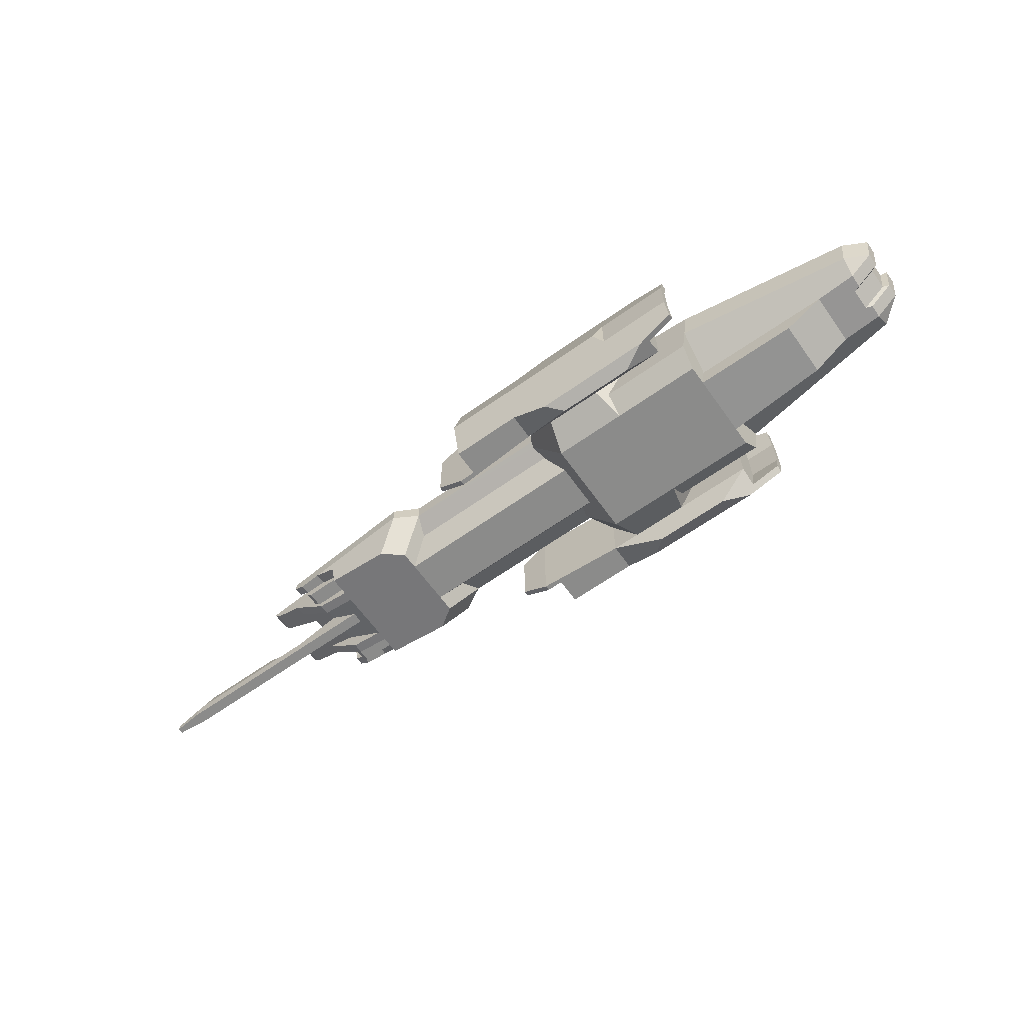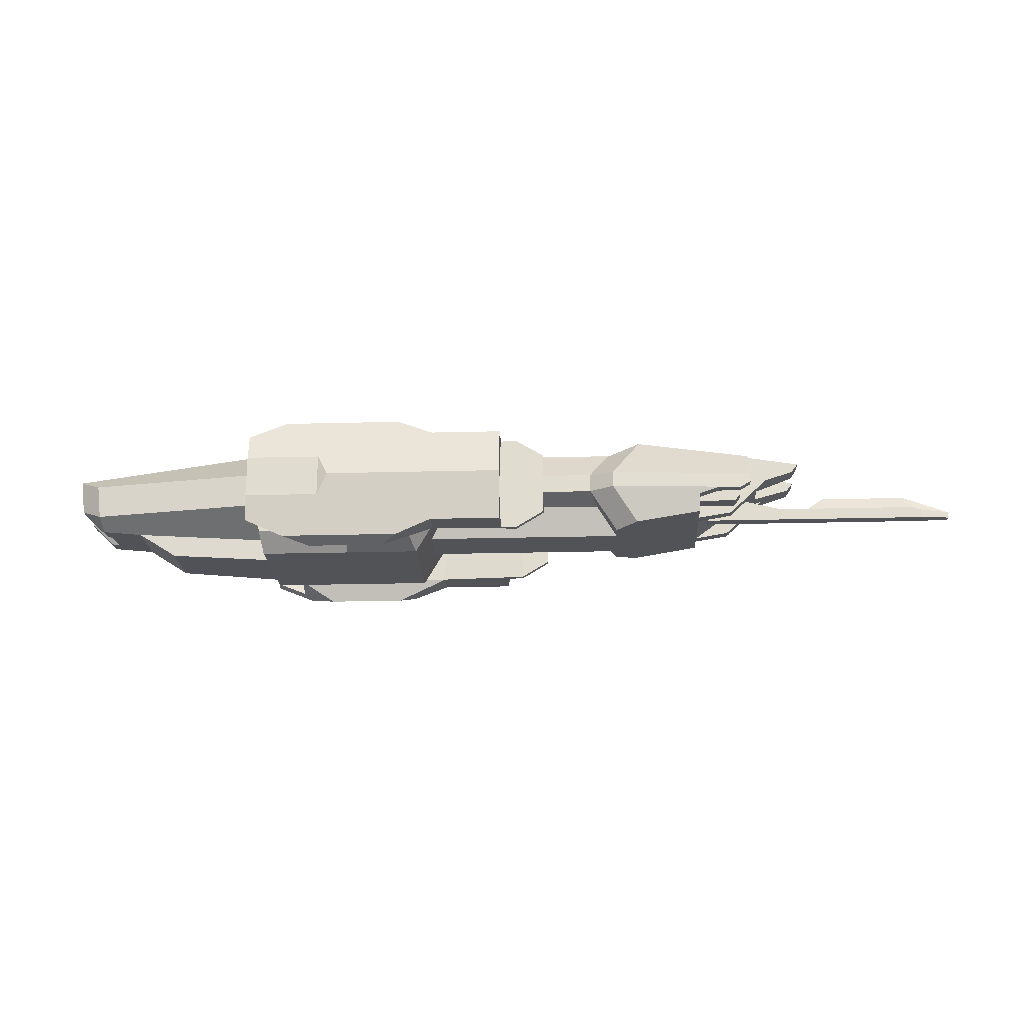
<metadata>
{"format":"obj","ext":"obj","renderer":"f3d","projection":"perspective","resolution":1024,"background":"white","views":[{"elev":-63.7,"azim":-144.4,"up":"+Y"},{"elev":-21.7,"azim":2.7,"up":"+Y"}]}
</metadata>
<code>
o ZBrush_defualt_group.002
v -0.4912 0 -0.1642
v -0.1615 0 -0.1642
v -0.4912 0.09921 -0.1642
v -0.1615 0.09921 -0.1642
v -0.4214 0.1419 -0.184
v -0.4755 0.1291 -0.2117
v -0.4912 0.1161 -0.2002
v -0.5532 0.0892 -0.206
v -0.5532 0.09534 -0.219
v -0.5532 0.04023 -0.2165
v -0.4912 0.04023 -0.2165
v -0.5532 0.04317 -0.2302
v -0.3806 0 -0.2395
v -0.4021 0.04317 -0.2302
v -0.01625 0 -0.2395
v -0.1615 0.09921 -0.2182
v -0.01625 0.09921 -0.2182
v -0.2349 0.1291 -0.2117
v -0.2663 0.1419 -0.184
v -0.4912 0 -0.2165
v -0.5532 0 -0.2165
v -0.5532 0 -0.2302
v -0.4021 0 -0.2302
v -0.01625 0 -0.2165
v -0.01625 0.04023 -0.2165
v -0.01625 0.08518 -0.2068
v 0.01744 0.09921 -0.1642
v -0.01625 0.09921 -0.1642
v 0.01744 0.09921 -0.1534
v -0.04635 0.04023 -0.2165
v -0.04635 0.08518 -0.2068
v -0.01625 0.08518 -0.1642
v -0.04635 0 -0.2165
v 0.01744 0 -0.1534
v 0.07465 0.06427 -0.1642
v 0.07465 0 -0.1642
v -0.04635 0 -0.1642
v -0.04635 0.08518 -0.1642
v 0.07465 0.06427 -0.1534
v 0.07465 0 -0.1534
v -0.4912 0 0.1642
v -0.4912 0.09921 0.1642
v -0.1615 0 0.1642
v -0.1615 0.09921 0.1642
v -0.4214 0.1419 0.184
v -0.4755 0.1291 0.2117
v -0.4912 0.1161 0.2002
v -0.5532 0.0892 0.206
v -0.5532 0.09534 0.219
v -0.5532 0.04023 0.2165
v -0.4912 0.04023 0.2165
v -0.5532 0.04317 0.2302
v -0.3806 0 0.2395
v -0.01625 0 0.2395
v -0.4021 0.04317 0.2302
v -0.1615 0.09921 0.2182
v -0.01625 0.09921 0.2182
v -0.2349 0.1291 0.2117
v -0.2663 0.1419 0.184
v -0.4912 0 0.2165
v -0.5532 0 0.2165
v -0.5532 0 0.2302
v -0.4021 0 0.2302
v -0.01625 0 0.2165
v -0.01625 0.04023 0.2165
v -0.01625 0.08518 0.2068
v 0.01744 0.09921 0.1642
v 0.01744 0.09921 0.1534
v -0.01625 0.09921 0.1642
v -0.04635 0.04023 0.2165
v -0.04635 0.08518 0.2068
v -0.01625 0.08518 0.1642
v -0.04635 0 0.2165
v 0.01744 0 0.1534
v 0.07465 0.06427 0.1642
v 0.07465 0 0.1642
v -0.04635 0 0.1642
v -0.04635 0.08518 0.1642
v 0.07465 0.06427 0.1534
v 0.07465 0 0.1534
v -0.4912 -0.09921 -0.1642
v -0.1615 -0.09921 -0.1642
v -0.4214 -0.1419 -0.184
v -0.4755 -0.1291 -0.2117
v -0.4912 -0.1161 -0.2002
v -0.5532 -0.0892 -0.206
v -0.5532 -0.09534 -0.219
v -0.5532 -0.04023 -0.2165
v -0.4912 -0.04023 -0.2165
v -0.5532 -0.04317 -0.2302
v -0.4021 -0.04317 -0.2302
v -0.1615 -0.09921 -0.2182
v -0.01625 -0.09921 -0.2182
v -0.2349 -0.1291 -0.2117
v -0.2663 -0.1419 -0.184
v -0.01625 -0.04023 -0.2165
v -0.01625 -0.08518 -0.2068
v 0.01744 -0.09921 -0.1642
v 0.01744 -0.09921 -0.1534
v -0.01625 -0.09921 -0.1642
v -0.04635 -0.04023 -0.2165
v -0.04635 -0.08518 -0.2068
v -0.01625 -0.08518 -0.1642
v 0.07465 -0.06427 -0.1642
v -0.04635 -0.08518 -0.1642
v 0.07465 -0.06427 -0.1534
v -0.4912 -0.09921 0.1642
v -0.1615 -0.09921 0.1642
v -0.4214 -0.1419 0.184
v -0.4755 -0.1291 0.2117
v -0.4912 -0.1161 0.2002
v -0.5532 -0.0892 0.206
v -0.5532 -0.09534 0.219
v -0.5532 -0.04023 0.2165
v -0.4912 -0.04023 0.2165
v -0.5532 -0.04317 0.2302
v -0.4021 -0.04317 0.2302
v -0.1615 -0.09921 0.2182
v -0.01625 -0.09921 0.2182
v -0.2349 -0.1291 0.2117
v -0.2663 -0.1419 0.184
v -0.01625 -0.04023 0.2165
v -0.01625 -0.08518 0.2068
v 0.01744 -0.09921 0.1642
v -0.01625 -0.09921 0.1642
v 0.01744 -0.09921 0.1534
v -0.04635 -0.04023 0.2165
v -0.04635 -0.08518 0.2068
v -0.01625 -0.08518 0.1642
v 0.07465 -0.06427 0.1642
v -0.04635 -0.08518 0.1642
v 0.07465 -0.06427 0.1534
v 0.4792 -0.03887 -0.05237
v 0.4985 0.01496 -0.05237
v 0.4099 -0.05023 -0.05237
v 0.5573 0.03434 -0.05237
v 0.4099 -0.02321 -0.1043
v 0.4099 -0.05023 -0.1124
v 0.4099 -0.01426 -0.1043
v -0.2021 -0.1283 -0.103
v -0.1739 -0.07955 0
v -0.2021 -0.1283 0
v -0.2021 0.1283 -0.103
v -0.1558 0.03796 -0.1138
v -0.2188 0.09933 -0.1642
v -0.4032 0 -0.1418
v -0.557 0.04066 -0.1418
v -0.3641 0.06775 -0.1418
v 0.6161 0.05371 -0.07359
v 0.5573 0.03434 -0.07359
v 0.4985 0.01496 0
v 0.5416 0.02916 -0.02322
v 0.6161 0.05371 -0.03435
v 0.5416 0.02916 0
v 0.4099 -0.05023 0
v 0.4792 -0.03887 -0.07359
v 0.4099 -0.02321 -0.07359
v 0.4099 -0.05023 -0.07359
v 0.4868 -0.02321 -0.07359
v 0.4985 -0.009376 -0.07359
v 0.4985 0.07111 -0.07359
v 0.6288 0.07111 -0.07359
v 0.5207 0.07111 -0.07359
v 0.5207 0.08904 -0.07359
v 0.6288 0.07111 -0.03625
v 0.5416 0.08557 -0.02322
v 0.5416 0.08557 0
v 0.2749 -0.07235 -0.1138
v 0.231 -0.07955 -0.04746
v 0.231 -0.07955 0
v 0.231 -0.07955 -0.08301
v -0.3336 0.09933 -0.1642
v 0.4985 -0.009376 -0.1043
v 0.4985 0 -0.1043
v 0.4985 0.02661 -0.1044
v 0.5207 0.02661 -0.1044
v 0.5207 0.08904 -0.08262
v 0.2838 0.1283 -0.0709
v 0.2838 0.1283 0
v 0.4099 -0.01426 -0.1247
v 0.4868 -0.02321 -0.1043
v -0.1615 0 -0.1642
v -0.1739 -0.07955 -0.04746
v 0.1892 -0.01993 -0.07359
v 0.1753 0 -0.1138
v -0.1339 0 -0.1138
v -0.2188 -0.09933 -0.1642
v -0.1853 0.09924 -0.06856
v 0.2132 0.09924 -0.03545
v 0.2132 0.09924 -0.06856
v 0.2242 0.03228 -0.1418
v 0.2536 0.1159 -0.03545
v 0.5207 0.0133 -0.1043
v 0.4531 0 -0.1043
v 0.5207 0.03228 -0.1222
v 0.2536 0.1159 0
v 0.4531 0 -0.1267
v -0.1395 -0.01993 -0.07359
v -0.1311 -0.005331 -0.103
v 0.2242 0 -0.1418
v 0.4985 0 -0.1237
v 0.5207 0.0133 -0.1222
v 0.1753 0.03796 -0.1138
v -0.1853 0.09924 -0.03545
v -0.1949 0.1159 -0.03545
v -0.5083 0.1159 -0.02161
v -0.5083 0.1159 0
v -0.1949 0.1159 -0.02161
v -0.3503 -0.1283 -0.103
v -0.5325 -0.1283 -0.06426
v -0.5325 -0.1283 -0.103
v -0.5325 -0.1283 0
v -0.1583 0.05253 -0.103
v -0.2021 0.1283 -0.02704
v -0.51 0.1283 -0.02704
v -0.9464 0.05439 -0.02161
v -0.9464 0.05439 0
v -0.5478 -0.02946 -0.1418
v -0.5396 -0.08264 -0.06426
v -0.5384 -0.09003 -0.1418
v -0.3512 -0.09003 -0.1418
v -0.3336 -0.09933 -0.1642
v -0.7388 -0.1123 0
v -0.7388 -0.1123 -0.05676
v -0.51 0.1283 -0.05409
v -0.3503 0.1283 -0.05409
v -0.3503 0.1283 -0.103
v -0.9605 0.06511 -0.02704
v -0.9385 -0.006322 0
v -0.9385 -0.006322 -0.02161
v -0.8191 -0.06086 -0.05409
v -0.9006 -0.0525 -0.05409
v -0.9042 -0.02946 -0.08768
v -0.3909 0 -0.1642
v -0.8191 -0.06086 0
v -0.3698 0.09453 -0.103
v -0.9605 0.06511 -0.05409
v -0.9513 -0.00501 -0.02704
v -0.8878 -0.05382 -0.02161
v -0.8878 -0.05382 0
v -0.9006 -0.0525 -0.02704
v -0.9513 -0.00501 -0.05409
v -0.9134 0.04066 -0.08768
v 0.4792 -0.03887 0.05237
v 0.4099 -0.05023 0.05237
v 0.4985 0.01496 0.05237
v 0.5573 0.03434 0.05237
v 0.4099 -0.02321 0.1043
v 0.4099 -0.01426 0.1043
v 0.4099 -0.05023 0.1124
v -0.2021 -0.1283 0.103
v -0.2021 0.1283 0.103
v -0.2188 0.09933 0.1642
v -0.1558 0.03796 0.1138
v -0.4032 0 0.1418
v -0.3641 0.06775 0.1418
v -0.557 0.04066 0.1418
v 0.6161 0.05371 0.07359
v 0.5573 0.03434 0.07359
v 0.5416 0.02916 0.02322
v 0.6161 0.05371 0.03435
v 0.4792 -0.03887 0.07359
v 0.4099 -0.02321 0.07359
v 0.4099 -0.05023 0.07359
v 0.4868 -0.02321 0.07359
v 0.4985 -0.009376 0.07359
v 0.4985 0.07111 0.07359
v 0.6288 0.07111 0.07359
v 0.5207 0.08904 0.07359
v 0.5207 0.07111 0.07359
v 0.6288 0.07111 0.03625
v 0.5416 0.08557 0.02322
v 0.2749 -0.07235 0.1138
v 0.231 -0.07955 0.04746
v 0.231 -0.07955 0.08301
v -0.3336 0.09933 0.1642
v 0.4985 0 0.1043
v 0.4985 -0.009376 0.1043
v 0.4985 0.02661 0.1044
v 0.5207 0.02661 0.1044
v 0.5207 0.08904 0.08262
v 0.2838 0.1283 0.0709
v 0.4099 -0.01426 0.1247
v 0.4868 -0.02321 0.1043
v -0.1615 0 0.1642
v -0.1739 -0.07955 0.04746
v 0.1892 -0.01993 0.07359
v 0.1753 0 0.1138
v -0.1339 0 0.1138
v -0.2188 -0.09933 0.1642
v -0.1853 0.09924 0.06856
v 0.2132 0.09924 0.06856
v 0.2132 0.09924 0.03545
v 0.2242 0.03228 0.1418
v 0.2536 0.1159 0.03545
v 0.5207 0.0133 0.1043
v 0.4531 0 0.1043
v 0.5207 0.03228 0.1222
v 0.4531 0 0.1267
v -0.1395 -0.01993 0.07359
v -0.1311 -0.005331 0.103
v 0.2242 0 0.1418
v 0.4985 0 0.1237
v 0.5207 0.0133 0.1222
v 0.1753 0.03796 0.1138
v -0.1853 0.09924 0.03545
v -0.1949 0.1159 0.03545
v -0.5083 0.1159 0.02161
v -0.1949 0.1159 0.02161
v -0.3503 -0.1283 0.103
v -0.5325 -0.1283 0.103
v -0.5325 -0.1283 0.06426
v -0.1583 0.05253 0.103
v -0.2021 0.1283 0.02704
v -0.51 0.1283 0.02704
v -0.9464 0.05439 0.02161
v -0.5478 -0.02946 0.1418
v -0.5396 -0.08264 0.06426
v -0.5384 -0.09003 0.1418
v -0.3512 -0.09003 0.1418
v -0.3336 -0.09933 0.1642
v -0.7388 -0.1123 0.05676
v -0.51 0.1283 0.05409
v -0.3503 0.1283 0.05409
v -0.3503 0.1283 0.103
v -0.9605 0.06511 0.02704
v -0.9385 -0.006322 0.02161
v -0.8191 -0.06086 0.05409
v -0.9042 -0.02946 0.08768
v -0.9006 -0.0525 0.05409
v -0.3909 0 0.1642
v -0.3698 0.09453 0.103
v -0.9605 0.06511 0.05409
v -0.9513 -0.00501 0.02704
v -0.8878 -0.05382 0.02161
v -0.9006 -0.0525 0.02704
v -0.9513 -0.00501 0.05409
v -0.9134 0.04066 0.08768
v 0.5943 -0.009243 0
v 0.5943 -0.009243 -0.01163
v 0.4985 0.01496 0
v 0.4985 0.01496 -0.01163
v 0.8639 0.01496 0
v 0.8639 0.01496 -0.00582
v 0.6868 0.01496 0
v 0.9605 -0.02134 0
v 0.9605 -0.02134 -0.00582
v 0.9011 -0.03344 -0.01163
v 0.4102 -0.03344 -0.01163
v 0.9011 -0.01533 -0.01163
v 0.9605 -0.03344 -0.00582
v 0.6868 0.01496 -0.00582
v 0.6549 -0.009243 0
v 0.6549 -0.009243 -0.01163
v 0.9605 -0.03344 0
v 0.4102 0.01496 -0.01163
v 0.8849 -0.009243 -0.01163
v 0.4102 -0.03344 0
v 0.5943 -0.009243 0.01163
v 0.4985 0.01496 0.01163
v 0.8639 0.01496 0.00582
v 0.9605 -0.02134 0.00582
v 0.9011 -0.03344 0.01163
v 0.9011 -0.01533 0.01163
v 0.4102 -0.03344 0.01163
v 0.9605 -0.03344 0.00582
v 0.6868 0.01496 0.00582
v 0.6549 -0.009243 0.01163
v 0.4102 0.01496 0.01163
v 0.8849 -0.009243 0.01163
g ZBrush_defualt_group.002_default
f 1 81 2
f 2 82 34
f 3 20 1
f 4 5 3
f 4 34 29
f 5 18 6
f 6 7 3
f 6 9 8
f 9 12 10
f 9 15 14
f 9 18 16
f 10 11 8
f 10 21 20
f 11 20 7
f 13 23 14
f 14 22 12
f 15 91 13
f 16 17 15
f 17 28 26
f 18 19 4
f 20 85 81
f 22 90 88
f 23 91 22
f 24 93 15
f 25 30 24
f 26 32 31
f 27 35 32
f 28 29 27
f 29 39 35
f 31 37 33
f 33 101 24
f 34 40 39
f 35 40 36
f 36 104 37
f 37 38 32
f 37 105 102
f 40 106 104
f 41 107 60
f 42 43 41
f 42 45 44
f 42 60 47
f 43 108 107
f 44 59 58
f 44 69 68
f 44 74 43
f 47 51 48
f 48 50 49
f 49 58 46
f 50 62 52
f 51 60 50
f 52 55 49
f 54 55 53
f 54 56 49
f 54 64 57
f 54 117 113
f 56 57 44
f 60 115 114
f 61 114 62
f 62 63 55
f 63 117 53
f 64 70 65
f 64 127 73
f 65 66 57
f 67 75 68
f 68 79 74
f 69 72 67
f 71 78 72
f 72 77 75
f 73 77 71
f 74 132 126
f 75 80 79
f 77 130 76
f 81 83 82
f 82 100 99
f 86 87 84
f 86 89 88
f 90 91 87
f 92 93 82
f 92 94 87
f 94 95 83
f 96 97 93
f 98 104 99
f 99 106 34
f 100 103 98
f 101 102 96
f 102 103 97
f 108 125 119
f 109 110 107
f 110 113 112
f 112 115 111
f 113 116 114
f 113 120 118
f 116 117 62
f 118 119 54
f 119 122 64
f 120 121 108
f 122 128 127
f 124 130 129
f 125 126 124
f 125 129 123
f 128 131 77
f 130 132 80
f 133 156 136
f 134 135 133
f 136 151 134
f 137 181 157
f 138 139 137
f 138 158 135
f 140 198 183
f 141 251 142
f 142 209 140
f 142 310 212
f 143 214 205
f 144 182 145
f 144 213 203
f 145 172 143
f 146 221 218
f 147 225 148
f 148 236 172
f 149 153 136
f 150 161 149
f 151 246 155
f 151 260 247
f 152 154 151
f 155 168 135
f 156 158 157
f 156 159 150
f 159 181 160
f 161 175 163
f 162 165 149
f 164 166 162
f 165 166 153
f 166 167 152
f 167 260 154
f 168 200 138
f 169 184 171
f 170 183 169
f 171 185 168
f 172 234 146
f 173 174 161
f 173 181 139
f 174 193 175
f 176 177 163
f 177 178 164
f 178 179 167
f 178 191 190
f 179 295 282
f 180 194 139
f 180 200 197
f 185 199 186
f 186 187 182
f 187 199 140
f 188 213 143
f 189 190 188
f 191 202 201
f 192 196 179
f 193 202 176
f 196 309 307
f 197 201 194
f 198 199 184
f 200 203 191
f 204 205 189
f 205 208 196
f 206 207 196
f 206 228 216
f 209 212 210
f 210 219 218
f 211 221 209
f 214 215 206
f 214 226 225
f 215 237 228
f 216 230 229
f 217 316 207
f 218 220 211
f 218 243 147
f 221 234 222
f 223 224 210
f 224 235 231
f 225 243 237
f 227 236 226
f 229 335 327
f 232 233 218
f 232 241 238
f 235 335 240
f 237 242 238
f 239 240 229
f 239 241 231
f 242 243 233
f 246 247 244
f 249 283 250
f 250 264 248
f 250 273 245
f 252 276 253
f 254 313 252
f 255 331 276
f 256 323 257
f 257 338 317
f 258 267 259
f 259 262 247
f 259 266 265
f 260 272 261
f 261 271 258
f 262 264 244
f 262 265 263
f 263 284 248
f 267 279 277
f 269 272 167
f 269 281 270
f 271 272 268
f 273 288 275
f 274 286 170
f 275 287 274
f 276 332 256
f 277 297 278
f 277 304 303
f 278 284 266
f 280 296 279
f 281 298 280
f 285 289 254
f 286 300 251
f 287 301 300
f 288 305 254
f 289 301 288
f 290 321 251
f 291 307 252
f 291 313 292
f 292 294 282
f 292 295 293
f 293 306 291
f 294 302 299
f 294 304 298
f 297 303 299
f 308 314 309
f 308 326 315
f 310 320 311
f 311 317 312
f 312 322 223
f 314 325 252
f 315 323 314
f 316 334 326
f 317 328 318
f 319 320 317
f 321 331 320
f 322 328 235
f 323 332 324
f 327 336 334
f 328 336 335
f 329 330 317
f 329 338 337
f 333 338 323
f 334 337 333
f 339 368 353
f 340 341 339
f 340 350 349
f 340 356 342
f 341 360 359
f 344 352 345
f 345 361 343
f 346 347 343
f 346 355 351
f 350 351 348
f 350 357 344
f 352 354 353
f 353 367 345
f 354 357 340
f 355 358 349
f 355 366 363
f 359 369 365
f 361 364 362
f 362 366 346
f 364 365 363
f 364 370 359
f 367 368 361
f 2 4 3
f 4 17 16
f 4 29 28
f 5 6 3
f 5 19 18
f 6 8 7
f 6 18 9
f 7 20 3
f 9 10 8
f 9 14 12
f 9 16 15
f 10 20 11
f 10 22 21
f 13 91 23
f 14 15 13
f 14 23 22
f 15 93 92
f 17 25 24
f 20 81 1
f 20 89 85
f 21 88 20
f 22 91 90
f 24 101 96
f 25 31 30
f 27 32 28
f 29 35 27
f 30 33 24
f 32 38 31
f 33 102 101
f 34 39 29
f 34 106 40
f 36 37 35
f 39 40 35
f 40 104 36
f 41 60 42
f 42 44 43
f 42 47 46
f 43 107 41
f 44 58 56
f 45 59 44
f 46 58 45
f 47 60 51
f 48 49 46
f 48 51 50
f 49 55 54
f 50 52 49
f 52 62 55
f 53 117 54
f 54 57 56
f 54 119 64
f 55 63 53
f 60 114 61
f 61 62 50
f 62 117 63
f 64 65 57
f 64 73 70
f 65 71 66
f 66 69 57
f 68 69 67
f 68 74 44
f 72 75 67
f 74 108 43
f 75 77 76
f 75 79 68
f 76 130 80
f 77 78 71
f 80 132 74
f 81 82 2
f 81 84 83
f 82 94 92
f 82 99 34
f 83 95 82
f 85 86 84
f 86 88 87
f 87 91 15
f 87 94 84
f 93 100 82
f 96 102 97
f 97 103 100
f 99 100 98
f 103 104 98
f 103 105 37
f 104 106 99
f 108 121 109
f 108 126 125
f 110 112 111
f 110 120 113
f 111 115 60
f 113 117 116
f 113 118 54
f 114 115 112
f 114 116 62
f 118 120 108
f 119 125 123
f 122 127 64
f 123 128 122
f 124 129 125
f 126 132 130
f 127 128 73
f 129 130 77
f 129 131 128
f 133 136 134
f 134 155 135
f 135 158 133
f 135 168 138
f 136 152 151
f 136 156 150
f 137 158 138
f 138 200 180
f 139 181 137
f 140 199 198
f 141 142 140
f 142 212 209
f 143 205 188
f 143 227 214
f 144 145 143
f 146 218 147
f 146 234 221
f 147 243 225
f 148 172 146
f 149 165 153
f 151 247 246
f 152 167 154
f 153 166 152
f 154 260 151
f 155 246 245
f 155 274 170
f 157 159 156
f 159 160 150
f 160 173 161
f 161 162 149
f 162 166 165
f 163 177 164
f 164 178 167
f 167 272 260
f 169 171 155
f 169 198 184
f 170 286 141
f 172 236 227
f 173 194 174
f 174 175 161
f 174 202 193
f 175 176 163
f 176 195 177
f 178 195 191
f 179 282 167
f 180 197 194
f 184 199 185
f 185 186 144
f 185 203 200
f 186 199 187
f 188 204 189
f 189 205 192
f 190 192 178
f 196 295 179
f 197 200 191
f 203 213 190
f 206 216 207
f 207 308 196
f 208 214 206
f 209 222 140
f 210 218 211
f 210 224 219
f 212 312 223
f 214 225 215
f 215 228 206
f 216 238 230
f 219 231 218
f 220 221 211
f 223 322 235
f 225 236 148
f 229 316 217
f 230 239 229
f 231 241 232
f 232 242 233
f 233 243 218
f 235 240 239
f 237 238 228
f 237 243 242
f 240 335 229
f 244 264 245
f 247 262 244
f 248 264 263
f 249 250 248
f 250 302 273
f 251 321 310
f 252 313 291
f 252 325 276
f 253 285 254
f 254 289 288
f 256 257 255
f 256 332 323
f 258 259 247
f 258 268 267
f 259 265 262
f 259 267 266
f 260 261 247
f 261 272 271
f 265 284 263
f 268 272 269
f 269 282 281
f 270 279 267
f 270 281 280
f 273 275 155
f 274 300 286
f 275 288 287
f 277 278 267
f 277 303 297
f 278 297 249
f 279 296 277
f 282 295 292
f 290 301 289
f 292 293 291
f 293 307 306
f 294 298 282
f 294 305 302
f 297 299 283
f 298 304 280
f 300 301 251
f 303 304 294
f 305 313 254
f 308 315 314
f 309 314 307
f 311 312 310
f 311 320 319
f 315 333 323
f 316 326 308
f 317 318 312
f 317 320 255
f 317 330 328
f 317 338 329
f 318 328 322
f 323 324 314
f 323 338 257
f 324 332 325
f 326 334 333
f 327 334 316
f 328 335 235
f 329 337 330
f 334 336 330
f 335 336 327
f 337 338 333
f 340 357 350
f 341 359 339
f 343 347 344
f 343 362 346
f 344 354 352
f 345 367 361
f 346 366 355
f 347 351 350
f 349 350 348
f 351 355 348
f 352 353 345
f 353 354 339
f 353 368 367
f 359 365 364
f 363 365 355
f 363 366 364
f 368 370 361
f 2 3 1
f 2 34 4
f 4 19 5
f 4 28 17
f 8 11 7
f 12 22 10
f 15 92 87
f 16 18 4
f 17 24 15
f 22 88 21
f 24 96 93
f 26 31 25
f 28 32 26
f 31 33 30
f 31 38 37
f 35 37 32
f 37 102 33
f 37 104 103
f 42 46 45
f 47 48 46
f 56 58 49
f 57 69 44
f 58 59 45
f 60 61 50
f 66 72 69
f 70 73 71
f 72 78 77
f 73 128 77
f 74 126 108
f 76 80 75
f 77 131 129
f 79 80 74
f 81 85 84
f 82 95 94
f 84 94 83
f 85 89 86
f 88 89 20
f 88 90 87
f 97 100 93
f 102 105 103
f 107 111 60
f 108 109 107
f 108 119 118
f 109 121 120
f 113 114 112
f 119 123 122
f 123 129 128
f 126 130 124
f 133 158 156
f 136 150 149
f 136 153 152
f 138 180 139
f 139 194 173
f 140 183 141
f 140 222 187
f 141 286 251
f 143 213 144
f 144 186 182
f 144 203 185
f 147 148 146
f 151 155 134
f 155 170 169
f 155 171 168
f 155 275 274
f 157 158 137
f 157 181 159
f 160 161 150
f 160 181 173
f 164 167 166
f 167 282 269
f 172 227 143
f 175 193 176
f 176 202 195
f 177 195 178
f 178 192 179
f 183 198 169
f 184 185 171
f 185 200 168
f 188 205 204
f 189 192 190
f 190 213 188
f 191 201 197
f 191 203 190
f 192 205 196
f 194 201 174
f 196 208 206
f 205 214 208
f 207 316 308
f 210 211 209
f 212 223 210
f 214 227 226
f 216 229 217
f 218 221 220
f 221 222 209
f 223 235 224
f 224 231 219
f 225 237 215
f 226 236 225
f 228 238 216
f 229 327 316
f 231 232 218
f 235 239 231
f 238 241 230
f 238 242 232
f 245 246 244
f 245 264 250
f 245 273 155
f 247 261 258
f 248 284 249
f 249 297 283
f 251 301 290
f 251 310 142
f 253 254 252
f 255 276 256
f 257 317 255
f 258 271 268
f 263 264 262
f 266 284 265
f 267 278 266
f 269 270 268
f 270 280 279
f 273 302 288
f 282 298 281
f 285 290 289
f 287 300 274
f 288 301 287
f 292 305 294
f 295 307 293
f 296 304 277
f 299 302 283
f 299 303 294
f 306 307 291
f 307 314 252
f 308 309 196
f 310 312 212
f 310 321 320
f 311 319 317
f 318 322 312
f 320 331 255
f 324 325 314
f 325 332 276
f 326 333 315
f 330 336 328
f 330 337 334
f 339 354 340
f 340 342 341
f 344 345 343
f 344 357 354
f 346 351 347
f 347 350 344
f 348 355 349
f 349 356 340
f 355 365 358
f 359 368 339
f 360 369 359
f 361 362 343
f 361 370 364
f 364 366 362
f 17 26 25
f 70 71 65
f 71 72 66
f 109 120 110
f 110 111 107
f 141 183 170
f 163 164 162
f 195 202 191
f 196 307 295
f 201 202 174
f 216 217 207
f 230 241 239
f 249 284 278
f 280 304 296
f 283 302 250
f 292 313 305
f 302 305 288
f 359 370 368

</code>
